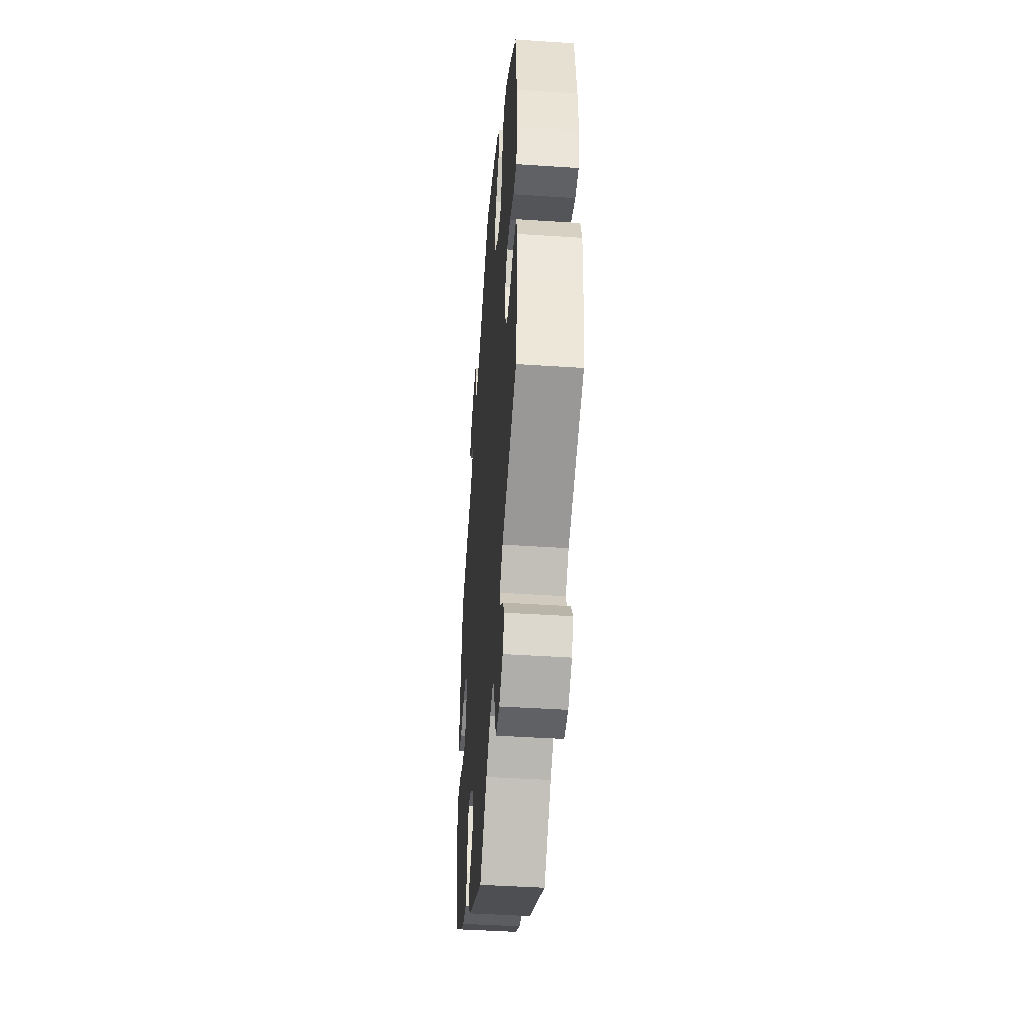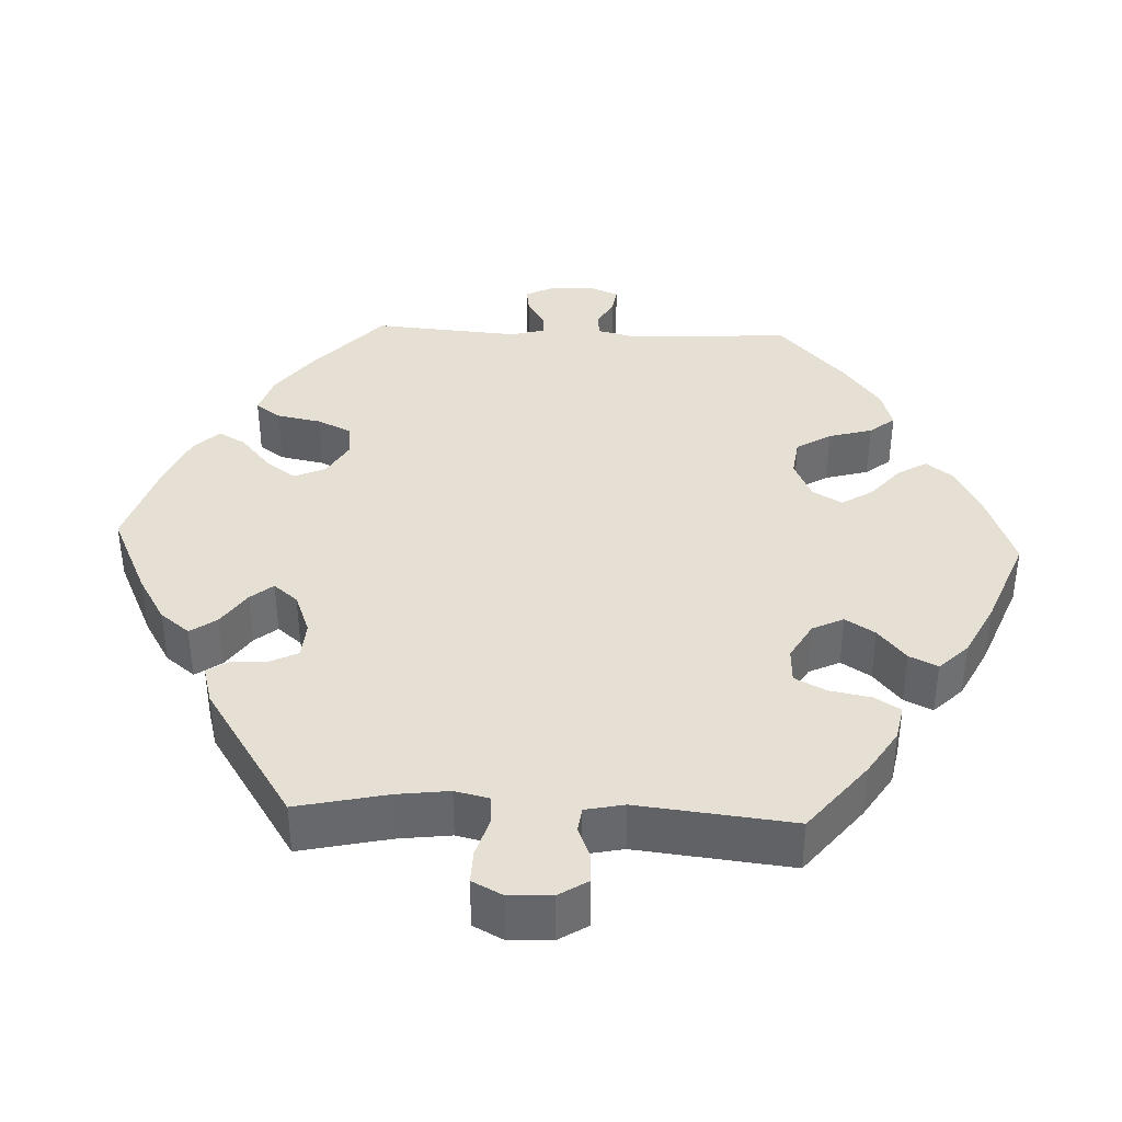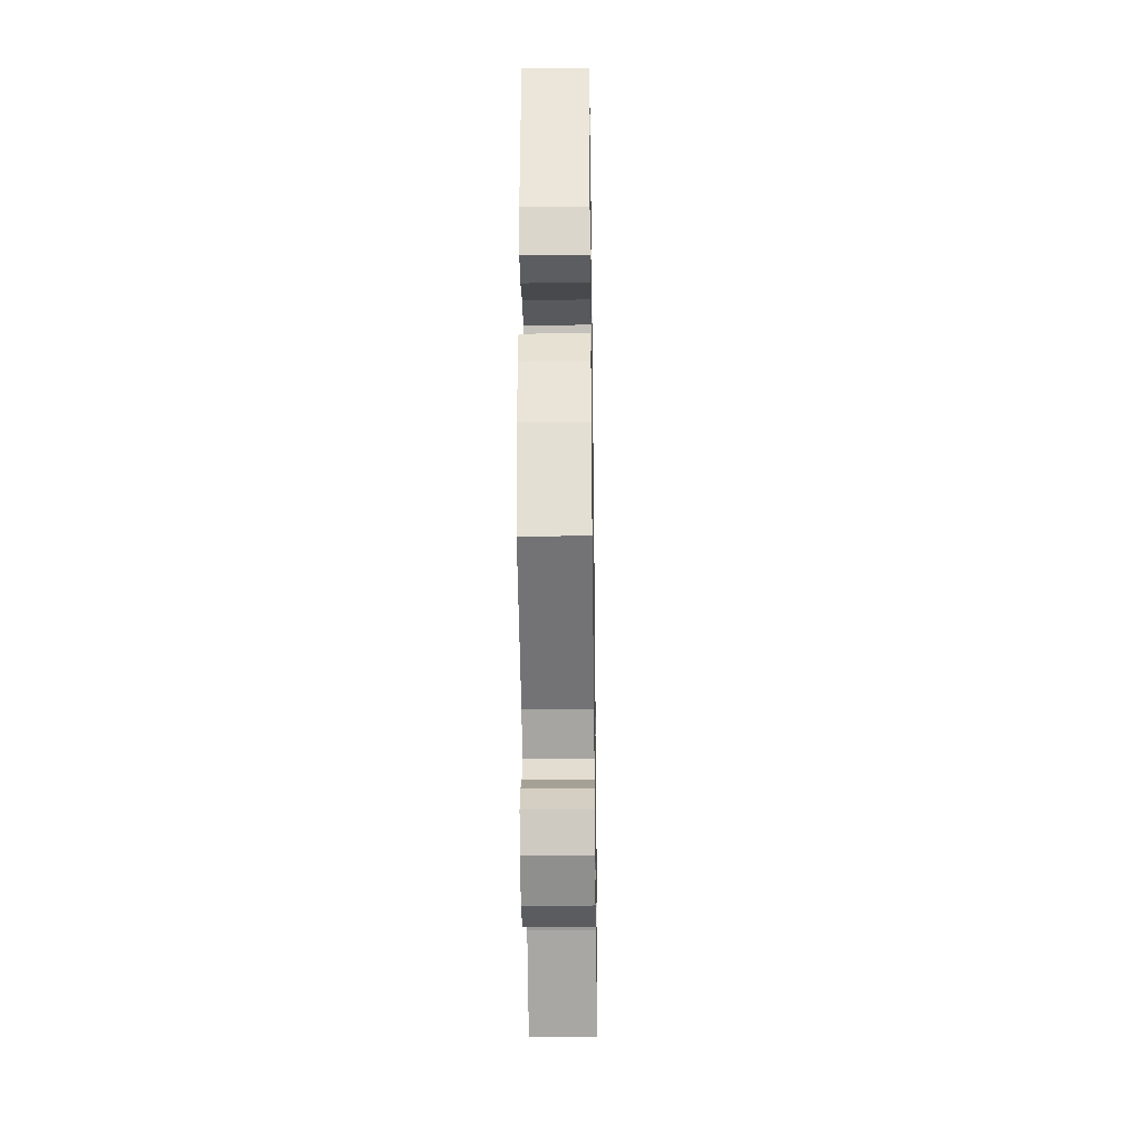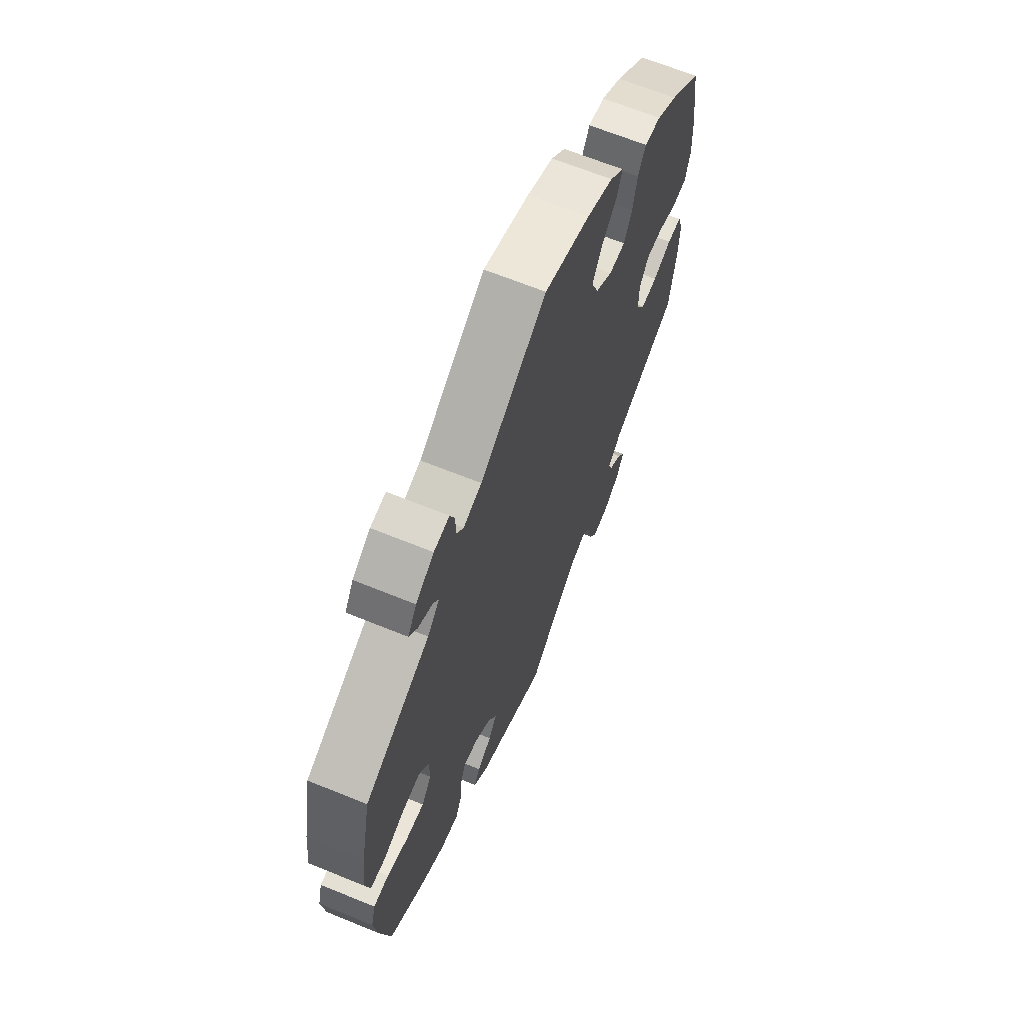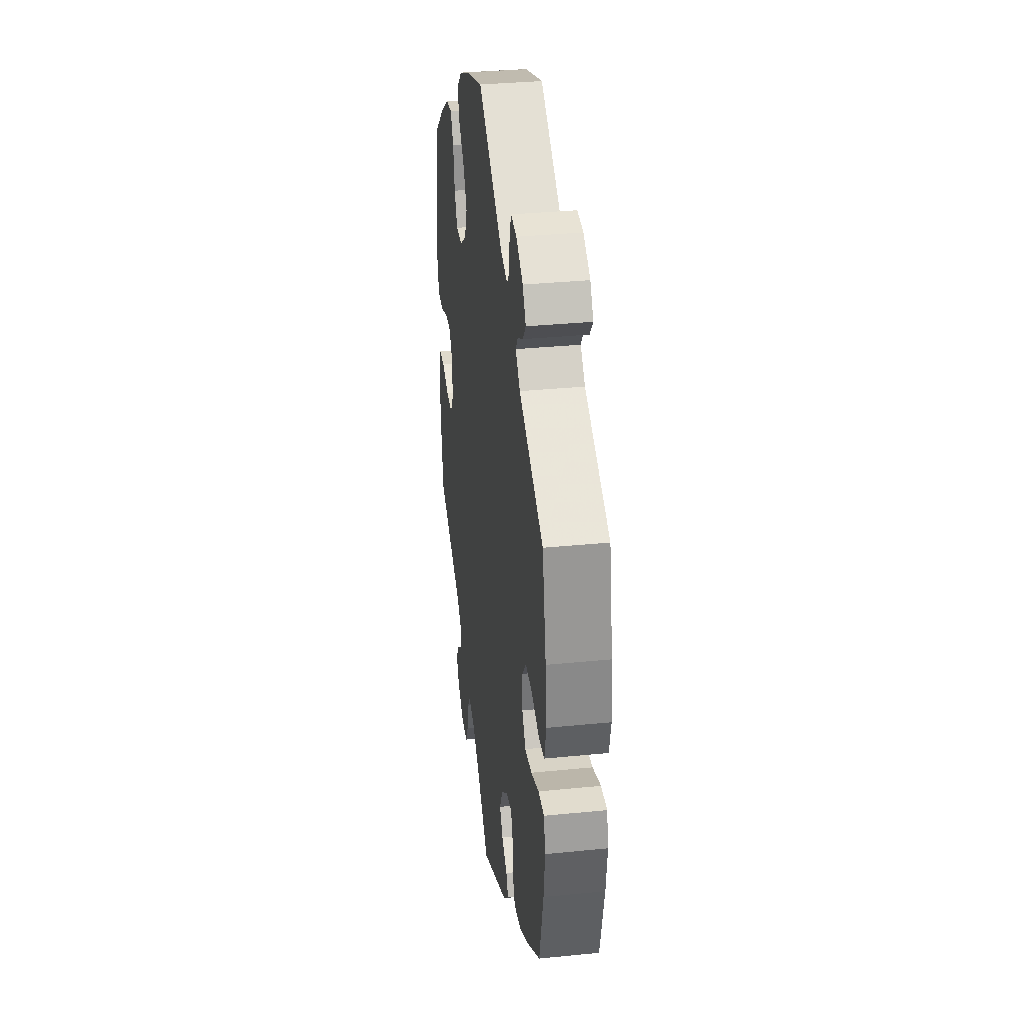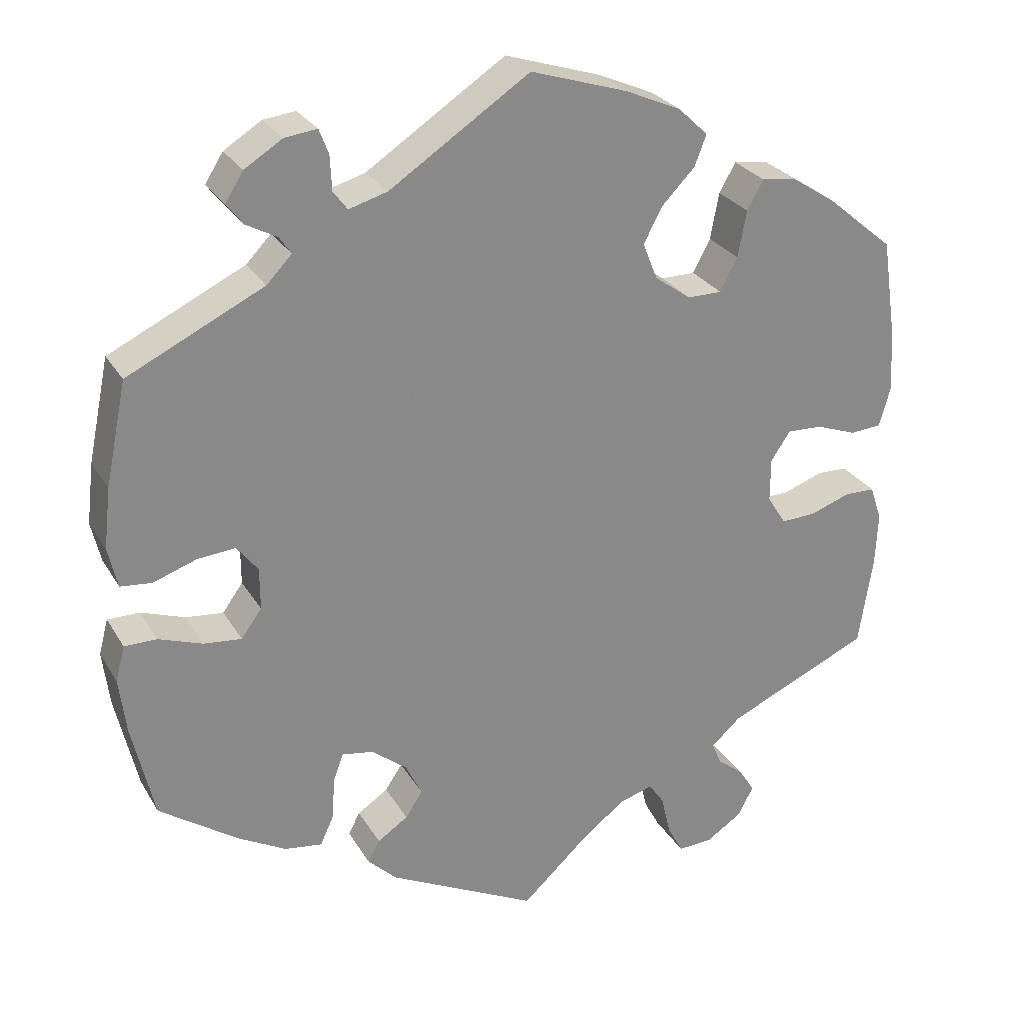
<metadata>
{"format":"obj","ext":"obj","renderer":"f3d","projection":"perspective","resolution":1024,"background":"white","views":[{"elev":-44.6,"azim":-94.4,"up":"+Z"},{"elev":38.1,"azim":-147.4,"up":"+Y"},{"elev":-32.1,"azim":-89.1,"up":"+Z"},{"elev":66.1,"azim":112.3,"up":"+Z"},{"elev":34.0,"azim":82.3,"up":"+Z"},{"elev":27.2,"azim":155.3,"up":"+Z"}]}
</metadata>
<code>
v -0.415 0.07 0.361
v -0.359 0.07 0.397
v -0.315 0.07 0.403
v -0.294 0.07 0.366
v -0.283 0.07 0.307
v -0.261 0.07 0.265
v -0.217 0.07 0.265
v -0.171 0.07 0.298
v -0.152 0.07 0.345
v -0.177 0.07 0.391
v -0.218 0.07 0.433
v -0.233 0.07 0.472
v -0.195 0.07 0.508
v -0.124 0.07 0.539
v -0.001 0.07 0.578
v 0.177 0.07 0.461
v 0.226 0.07 0.447
v 0.244 0.07 0.471
v 0.246 0.07 0.515
v 0.258 0.07 0.546
v 0.299 0.07 0.541
v 0.347 0.07 0.511
v 0.37 0.07 0.475
v 0.349 0.07 0.448
v 0.31 0.07 0.427
v 0.295 0.07 0.405
v 0.327 0.07 0.372
v 0.5 0.07 0.289
v 0.527 0.07 0.159
v 0.536 0.07 0.082
v 0.524 0.07 0.03
v 0.484 0.07 0.026
v 0.429 0.07 0.045
v 0.381 0.07 0.049
v 0.354 0.07 0.014
v 0.354 0.07 -0.039
v 0.38 0.07 -0.075
v 0.428 0.07 -0.07
v 0.484 0.07 -0.05
v 0.525 0.07 -0.05
v 0.537 0.07 -0.095
v 0.528 0.07 -0.167
v 0.5 0.07 -0.289
v 0.4 0.07 -0.359
v 0.339 0.07 -0.393
v 0.291 0.07 -0.4
v 0.274 0.07 -0.363
v 0.27 0.07 -0.308
v 0.257 0.07 -0.273
v 0.217 0.07 -0.28
v 0.172 0.07 -0.316
v 0.151 0.07 -0.359
v 0.173 0.07 -0.392
v 0.212 0.07 -0.418
v 0.227 0.07 -0.446
v 0.19 0.07 -0.482
v 0 0.07 -0.578
v -0.087 0.07 -0.498
v -0.141 0.07 -0.457
v -0.184 0.07 -0.444
v -0.204 0.07 -0.473
v -0.216 0.07 -0.525
v -0.236 0.07 -0.562
v -0.28 0.07 -0.56
v -0.326 0.07 -0.53
v -0.346 0.07 -0.492
v -0.326 0.07 -0.46
v -0.292 0.07 -0.433
v -0.28 0.07 -0.404
v -0.318 0.07 -0.37
v -0.501 0.07 -0.289
v -0.519 0.07 -0.173
v -0.522 0.07 -0.104
v -0.507 0.07 -0.06
v -0.468 0.07 -0.059
v -0.417 0.07 -0.077
v -0.372 0.07 -0.079
v -0.348 0.07 -0.041
v -0.348 0.07 0.015
v -0.373 0.07 0.052
v -0.418 0.07 0.05
v -0.47 0.07 0.031
v -0.51 0.07 0.034
v -0.524 0.07 0.084
v -0.52 0.07 0.161
v -0.501 0.07 0.289
v -0.415 0 0.361
v -0.359 0 0.397
v -0.315 0 0.403
v -0.294 0 0.366
v -0.283 0 0.307
v -0.261 0 0.265
v -0.217 0 0.265
v -0.171 0 0.298
v -0.152 0 0.345
v -0.177 0 0.391
v -0.218 0 0.433
v -0.233 0 0.472
v -0.195 0 0.508
v -0.124 0 0.539
v -0.001 0 0.578
v 0.177 0 0.461
v 0.226 0 0.447
v 0.244 0 0.471
v 0.246 0 0.515
v 0.258 0 0.546
v 0.299 0 0.541
v 0.347 0 0.511
v 0.37 0 0.475
v 0.349 0 0.448
v 0.31 0 0.427
v 0.295 0 0.405
v 0.327 0 0.372
v 0.5 0 0.289
v 0.527 0 0.159
v 0.536 0 0.082
v 0.524 0 0.03
v 0.484 0 0.026
v 0.429 0 0.045
v 0.381 0 0.049
v 0.354 0 0.014
v 0.354 0 -0.039
v 0.38 0 -0.075
v 0.428 0 -0.07
v 0.484 0 -0.05
v 0.525 0 -0.05
v 0.537 0 -0.095
v 0.528 0 -0.167
v 0.5 0 -0.289
v 0.4 0 -0.359
v 0.339 0 -0.393
v 0.291 0 -0.4
v 0.274 0 -0.363
v 0.27 0 -0.308
v 0.257 0 -0.273
v 0.217 0 -0.28
v 0.172 0 -0.316
v 0.151 0 -0.359
v 0.173 0 -0.392
v 0.212 0 -0.418
v 0.227 0 -0.446
v 0.19 0 -0.482
v 0 0 -0.578
v -0.087 0 -0.498
v -0.141 0 -0.457
v -0.184 0 -0.444
v -0.204 0 -0.473
v -0.216 0 -0.525
v -0.236 0 -0.562
v -0.28 0 -0.56
v -0.326 0 -0.53
v -0.346 0 -0.492
v -0.326 0 -0.46
v -0.292 0 -0.433
v -0.28 0 -0.404
v -0.318 0 -0.37
v -0.501 0 -0.289
v -0.519 0 -0.173
v -0.522 0 -0.104
v -0.507 0 -0.06
v -0.468 0 -0.059
v -0.417 0 -0.077
v -0.372 0 -0.079
v -0.348 0 -0.041
v -0.348 0 0.015
v -0.373 0 0.052
v -0.418 0 0.05
v -0.47 0 0.031
v -0.51 0 0.034
v -0.524 0 0.084
v -0.52 0 0.161
v -0.501 0 0.289
f 81 82 83 84
f 80 81 84 85
f 73 74 75 76
f 73 76 77
f 70 71 72 73
f 69 70 73 77
f 65 66 67 68
f 65 68 69
f 64 65 69
f 61 62 63 64
f 60 61 64 69
f 59 60 69 77
f 55 56 57 58
f 53 54 55 58
f 52 53 58 59
f 51 52 59 77
f 45 46 47 48
f 45 48 49
f 44 45 49
f 43 44 49
f 42 43 49
f 41 42 49 50
f 38 39 40 41
f 37 38 41 50
f 30 31 32 33
f 30 33 34
f 27 28 29 30
f 26 27 30 34
f 22 23 24 25
f 22 25 26
f 21 22 26
f 18 19 20 21
f 17 18 21 26
f 16 17 26 34
f 10 11 12 13
f 9 10 13 14
f 2 3 4 5
f 2 5 6
f 1 2 6
f 80 85 86 1
f 50 51 77 78
f 36 37 50 78
f 35 36 78 79
f 9 14 15 16
f 8 9 16 34
f 7 8 34 35
f 79 80 1 6
f 6 7 35 79
f 170 169 168 167
f 171 170 167 166
f 162 161 160 159
f 163 162 159
f 159 158 157 156
f 163 159 156 155
f 154 153 152 151
f 155 154 151
f 155 151 150
f 150 149 148 147
f 155 150 147 146
f 163 155 146 145
f 144 143 142 141
f 144 141 140 139
f 145 144 139 138
f 163 145 138 137
f 134 133 132 131
f 135 134 131
f 135 131 130
f 135 130 129
f 135 129 128
f 136 135 128 127
f 127 126 125 124
f 136 127 124 123
f 119 118 117 116
f 120 119 116
f 116 115 114 113
f 120 116 113 112
f 111 110 109 108
f 112 111 108
f 112 108 107
f 107 106 105 104
f 112 107 104 103
f 120 112 103 102
f 99 98 97 96
f 100 99 96 95
f 91 90 89 88
f 92 91 88
f 92 88 87
f 87 172 171 166
f 164 163 137 136
f 164 136 123 122
f 165 164 122 121
f 102 101 100 95
f 120 102 95 94
f 121 120 94 93
f 92 87 166 165
f 165 121 93 92
f 1 87 88 2
f 2 88 89 3
f 3 89 90 4
f 4 90 91 5
f 5 91 92 6
f 6 92 93 7
f 7 93 94 8
f 8 94 95 9
f 9 95 96 10
f 10 96 97 11
f 11 97 98 12
f 12 98 99 13
f 13 99 100 14
f 14 100 101 15
f 15 101 102 16
f 16 102 103 17
f 17 103 104 18
f 18 104 105 19
f 19 105 106 20
f 20 106 107 21
f 21 107 108 22
f 22 108 109 23
f 23 109 110 24
f 24 110 111 25
f 25 111 112 26
f 26 112 113 27
f 27 113 114 28
f 28 114 115 29
f 29 115 116 30
f 30 116 117 31
f 31 117 118 32
f 32 118 119 33
f 33 119 120 34
f 34 120 121 35
f 35 121 122 36
f 36 122 123 37
f 37 123 124 38
f 38 124 125 39
f 39 125 126 40
f 40 126 127 41
f 41 127 128 42
f 42 128 129 43
f 43 129 130 44
f 44 130 131 45
f 45 131 132 46
f 46 132 133 47
f 47 133 134 48
f 48 134 135 49
f 49 135 136 50
f 50 136 137 51
f 51 137 138 52
f 52 138 139 53
f 53 139 140 54
f 54 140 141 55
f 55 141 142 56
f 56 142 143 57
f 57 143 144 58
f 58 144 145 59
f 59 145 146 60
f 60 146 147 61
f 61 147 148 62
f 62 148 149 63
f 63 149 150 64
f 64 150 151 65
f 65 151 152 66
f 66 152 153 67
f 67 153 154 68
f 68 154 155 69
f 69 155 156 70
f 70 156 157 71
f 71 157 158 72
f 72 158 159 73
f 73 159 160 74
f 74 160 161 75
f 75 161 162 76
f 76 162 163 77
f 77 163 164 78
f 78 164 165 79
f 79 165 166 80
f 80 166 167 81
f 81 167 168 82
f 82 168 169 83
f 83 169 170 84
f 84 170 171 85
f 85 171 172 86
f 86 172 87 1

</code>
